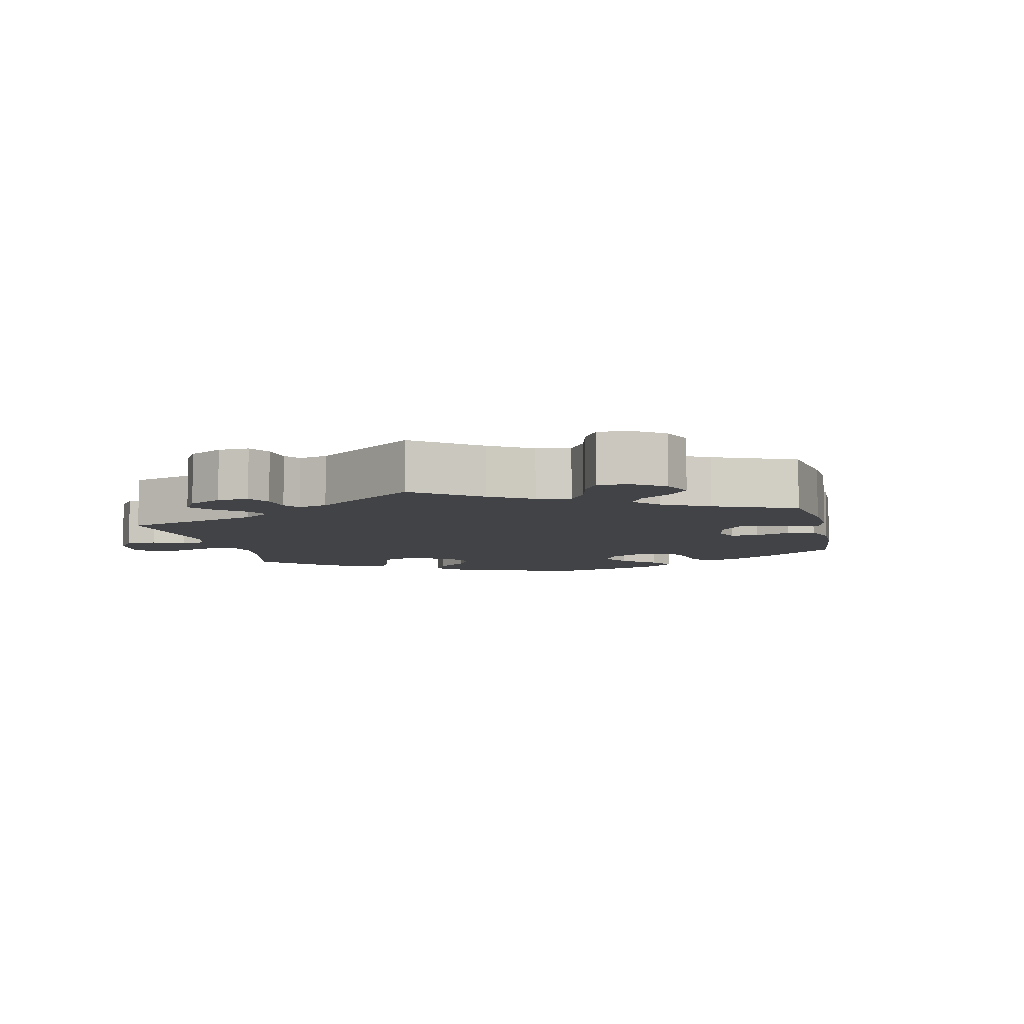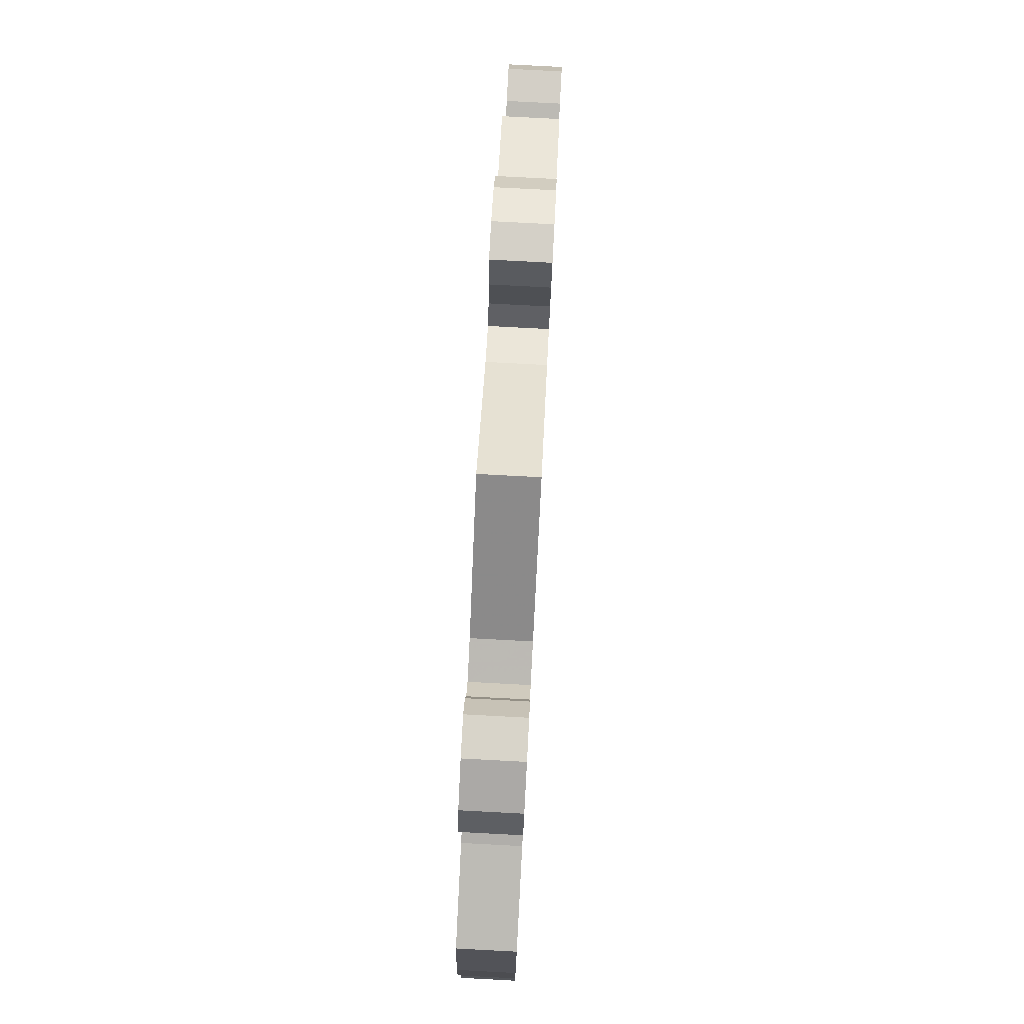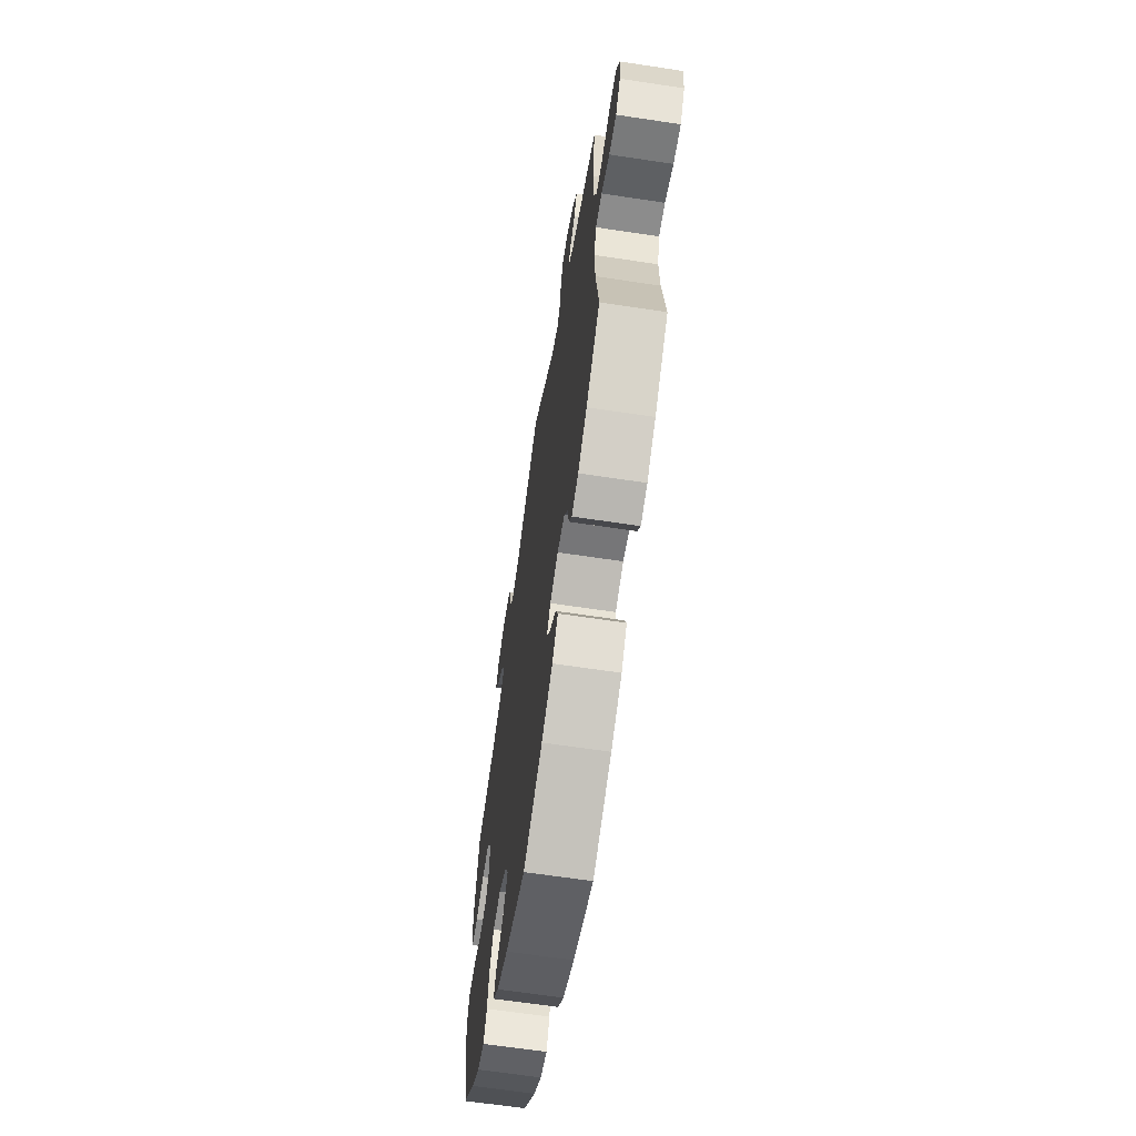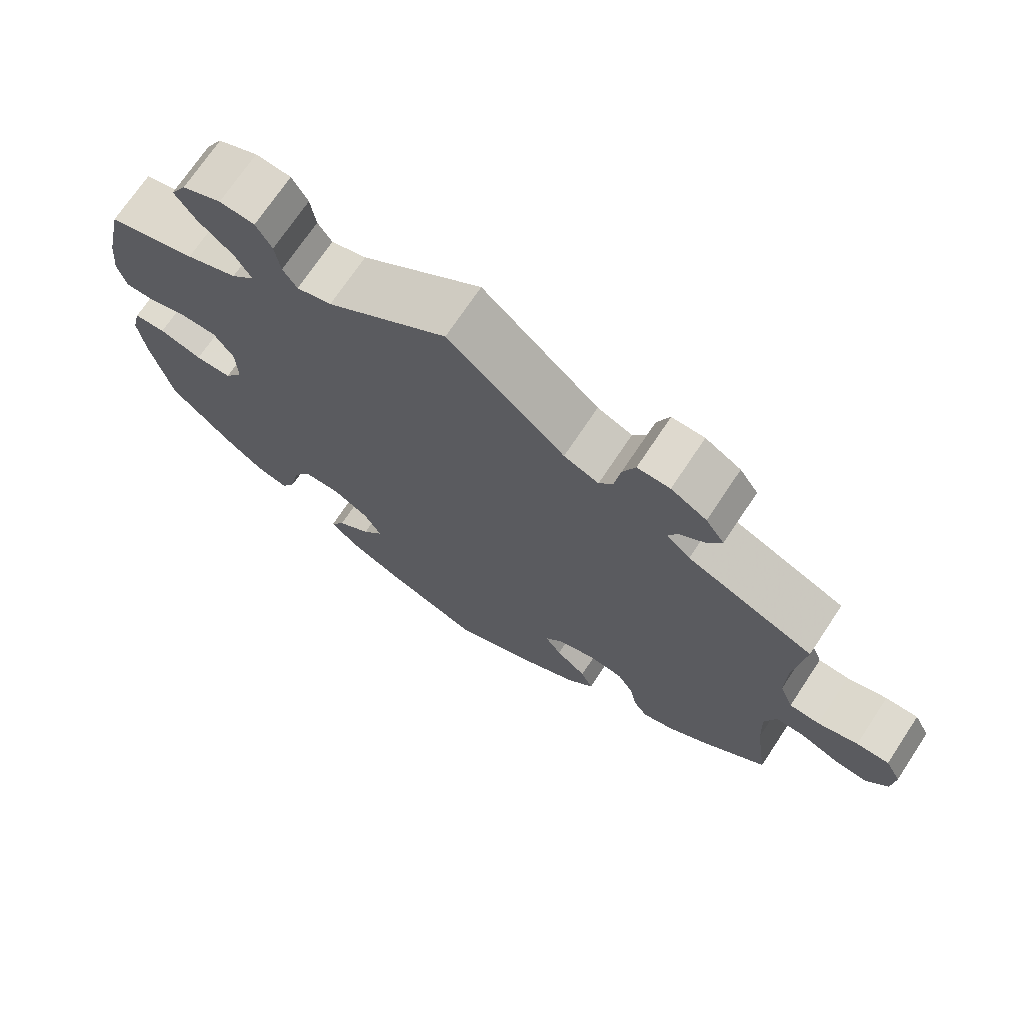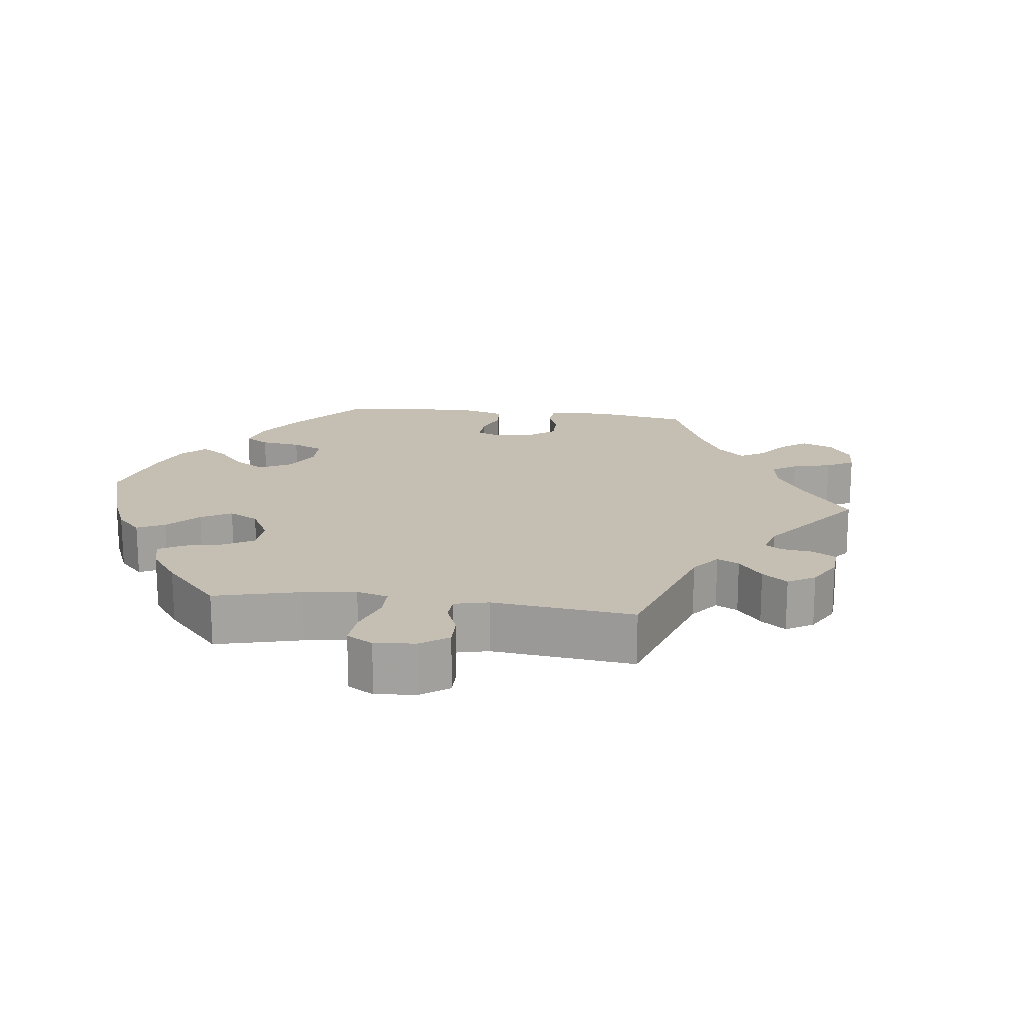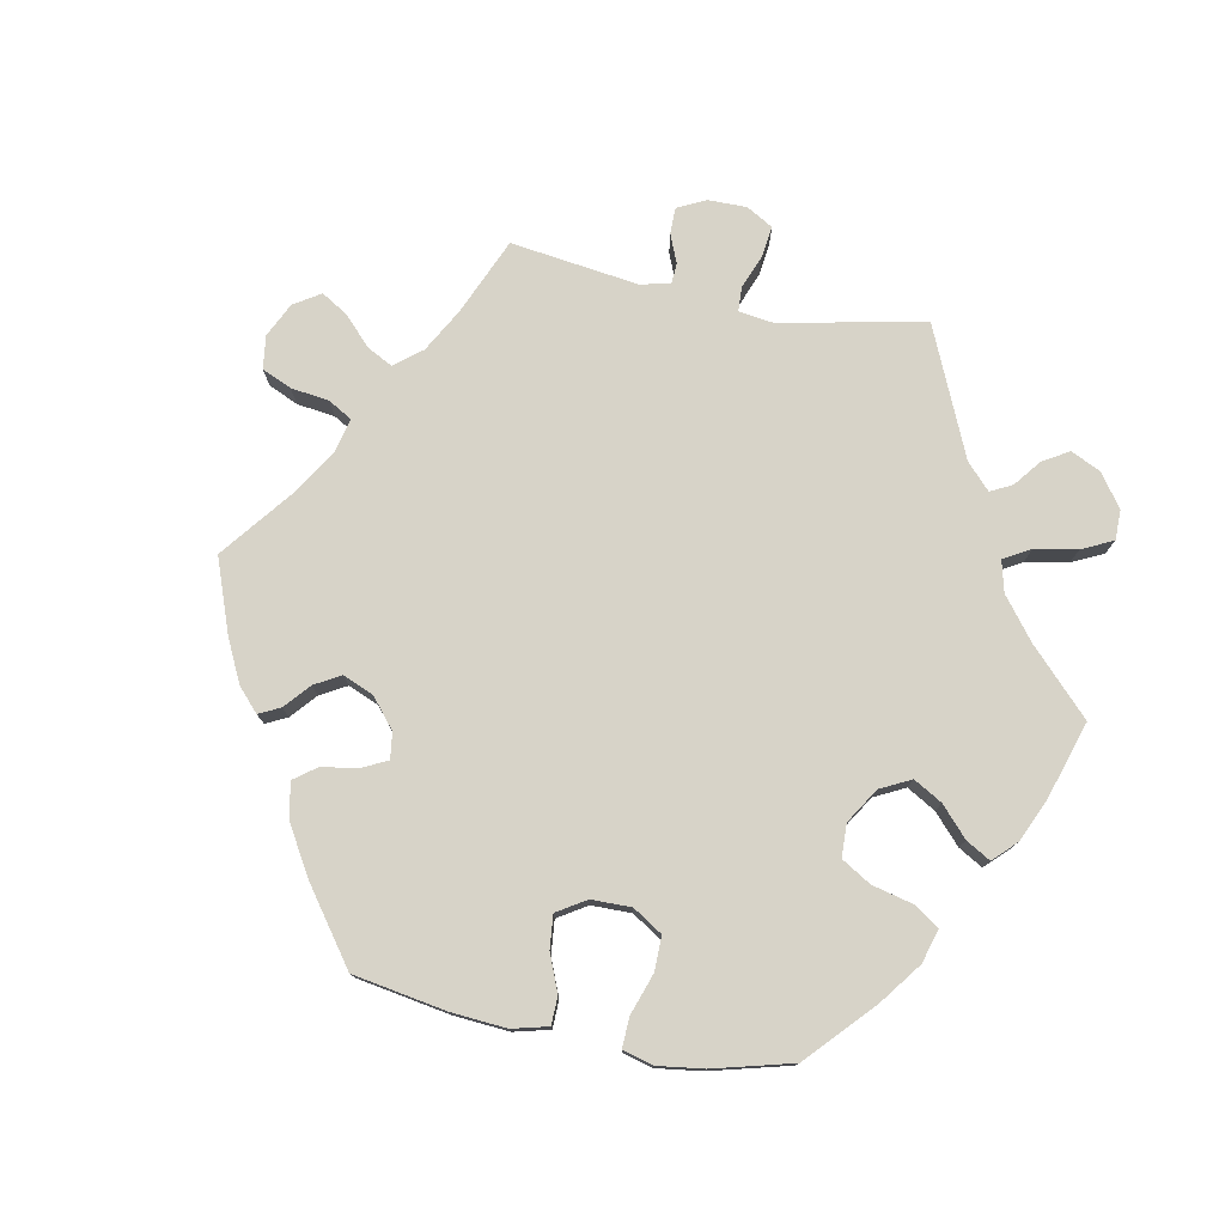
<metadata>
{"format":"obj","ext":"obj","renderer":"f3d","projection":"perspective","resolution":1024,"background":"white","views":[{"elev":-7.0,"azim":72.3,"up":"+Y"},{"elev":79.9,"azim":-87.0,"up":"+Z"},{"elev":-64.2,"azim":81.3,"up":"+Z"},{"elev":71.4,"azim":33.6,"up":"+Z"},{"elev":17.6,"azim":-22.8,"up":"+Y"},{"elev":77.0,"azim":-138.9,"up":"+Y"}]}
</metadata>
<code>
v -0.528 0.07 -0.166
v -0.537 0.07 -0.093
v -0.525 0.07 -0.044
v -0.482 0.07 -0.041
v -0.424 0.07 -0.058
v -0.375 0.07 -0.057
v -0.35 0.07 -0.017
v -0.352 0.07 0.042
v -0.379 0.07 0.083
v -0.426 0.07 0.083
v -0.48 0.07 0.066
v -0.52 0.07 0.066
v -0.532 0.07 0.109
v -0.525 0.07 0.176
v -0.5 0.07 0.289
v -0.381 0.07 0.323
v -0.312 0.07 0.351
v -0.28 0.07 0.384
v -0.302 0.07 0.422
v -0.349 0.07 0.462
v -0.377 0.07 0.503
v -0.356 0.07 0.54
v -0.303 0.07 0.564
v -0.256 0.07 0.56
v -0.235 0.07 0.522
v -0.228 0.07 0.474
v -0.209 0.07 0.445
v -0.162 0.07 0.459
v 0 0.07 0.578
v 0.157 0.07 0.438
v 0.204 0.07 0.419
v 0.223 0.07 0.448
v 0.231 0.07 0.5
v 0.248 0.07 0.541
v 0.292 0.07 0.541
v 0.34 0.07 0.513
v 0.365 0.07 0.476
v 0.346 0.07 0.443
v 0.311 0.07 0.416
v 0.298 0.07 0.39
v 0.33 0.07 0.36
v 0.501 0.07 0.29
v 0.487 0.07 0.172
v 0.486 0.07 0.101
v 0.504 0.07 0.055
v 0.545 0.07 0.053
v 0.599 0.07 0.069
v 0.643 0.07 0.07
v 0.664 0.07 0.03
v 0.66 0.07 -0.024
v 0.631 0.07 -0.062
v 0.585 0.07 -0.057
v 0.534 0.07 -0.036
v 0.495 0.07 -0.036
v 0.48 0.07 -0.085
v 0.483 0.07 -0.161
v 0.501 0.07 -0.288
v 0.415 0.07 -0.36
v 0.359 0.07 -0.398
v 0.317 0.07 -0.411
v 0.298 0.07 -0.383
v 0.289 0.07 -0.336
v 0.267 0.07 -0.299
v 0.22 0.07 -0.293
v 0.169 0.07 -0.312
v 0.146 0.07 -0.342
v 0.168 0.07 -0.375
v 0.209 0.07 -0.409
v 0.225 0.07 -0.446
v 0.189 0.07 -0.486
v 0.12 0.07 -0.525
v 0.001 0.07 -0.578
v -0.126 0.07 -0.531
v -0.197 0.07 -0.497
v -0.235 0.07 -0.46
v -0.216 0.07 -0.425
v -0.171 0.07 -0.39
v -0.143 0.07 -0.351
v -0.166 0.07 -0.308
v -0.215 0.07 -0.279
v -0.265 0.07 -0.281
v -0.289 0.07 -0.324
v -0.301 0.07 -0.385
v -0.321 0.07 -0.423
v -0.364 0.07 -0.412
v -0.417 0.07 -0.371
v -0.5 0.07 -0.289
v -0.528 0 -0.166
v -0.537 0 -0.093
v -0.525 0 -0.044
v -0.482 0 -0.041
v -0.424 0 -0.058
v -0.375 0 -0.057
v -0.35 0 -0.017
v -0.352 0 0.042
v -0.379 0 0.083
v -0.426 0 0.083
v -0.48 0 0.066
v -0.52 0 0.066
v -0.532 0 0.109
v -0.525 0 0.176
v -0.5 0 0.289
v -0.381 0 0.323
v -0.312 0 0.351
v -0.28 0 0.384
v -0.302 0 0.422
v -0.349 0 0.462
v -0.377 0 0.503
v -0.356 0 0.54
v -0.303 0 0.564
v -0.256 0 0.56
v -0.235 0 0.522
v -0.228 0 0.474
v -0.209 0 0.445
v -0.162 0 0.459
v 0 0 0.578
v 0.157 0 0.438
v 0.204 0 0.419
v 0.223 0 0.448
v 0.231 0 0.5
v 0.248 0 0.541
v 0.292 0 0.541
v 0.34 0 0.513
v 0.365 0 0.476
v 0.346 0 0.443
v 0.311 0 0.416
v 0.298 0 0.39
v 0.33 0 0.36
v 0.501 0 0.29
v 0.487 0 0.172
v 0.486 0 0.101
v 0.504 0 0.055
v 0.545 0 0.053
v 0.599 0 0.069
v 0.643 0 0.07
v 0.664 0 0.03
v 0.66 0 -0.024
v 0.631 0 -0.062
v 0.585 0 -0.057
v 0.534 0 -0.036
v 0.495 0 -0.036
v 0.48 0 -0.085
v 0.483 0 -0.161
v 0.501 0 -0.288
v 0.415 0 -0.36
v 0.359 0 -0.398
v 0.317 0 -0.411
v 0.298 0 -0.383
v 0.289 0 -0.336
v 0.267 0 -0.299
v 0.22 0 -0.293
v 0.169 0 -0.312
v 0.146 0 -0.342
v 0.168 0 -0.375
v 0.209 0 -0.409
v 0.225 0 -0.446
v 0.189 0 -0.486
v 0.12 0 -0.525
v 0.001 0 -0.578
v -0.126 0 -0.531
v -0.197 0 -0.497
v -0.235 0 -0.46
v -0.216 0 -0.425
v -0.171 0 -0.39
v -0.143 0 -0.351
v -0.166 0 -0.308
v -0.215 0 -0.279
v -0.265 0 -0.281
v -0.289 0 -0.324
v -0.301 0 -0.385
v -0.321 0 -0.423
v -0.364 0 -0.412
v -0.417 0 -0.371
v -0.5 0 -0.289
f 82 83 84 85
f 81 82 85 86
f 74 75 76 77
f 74 77 78
f 73 74 78
f 72 73 78
f 71 72 78 79
f 67 68 69 70
f 66 67 70 71
f 59 60 61 62
f 59 62 63
f 56 57 58 59
f 55 56 59 63
f 54 55 63 64
f 50 51 52 53
f 50 53 54
f 49 50 54
f 46 47 48 49
f 45 46 49 54
f 44 45 54 64
f 41 42 43
f 40 41 43 44
f 36 37 38 39
f 36 39 40
f 35 36 40
f 32 33 34 35
f 31 32 35 40
f 28 29 30
f 27 28 30 31
f 23 24 25 26
f 23 26 27
f 22 23 27
f 19 20 21 22
f 18 19 22 27
f 17 18 27 31
f 13 14 15 16
f 10 11 12 13
f 9 10 13 16
f 8 9 16 17
f 2 3 4 5
f 2 5 6
f 1 2 6
f 81 86 87 1
f 66 71 79
f 65 66 79 80
f 64 65 80
f 44 64 80
f 7 8 17 31
f 6 7 31 40
f 40 44 80 81
f 1 6 40 81
f 172 171 170 169
f 173 172 169 168
f 164 163 162 161
f 165 164 161
f 165 161 160
f 165 160 159
f 166 165 159 158
f 157 156 155 154
f 158 157 154 153
f 149 148 147 146
f 150 149 146
f 146 145 144 143
f 150 146 143 142
f 151 150 142 141
f 140 139 138 137
f 141 140 137
f 141 137 136
f 136 135 134 133
f 141 136 133 132
f 151 141 132 131
f 130 129 128
f 131 130 128 127
f 126 125 124 123
f 127 126 123
f 127 123 122
f 122 121 120 119
f 127 122 119 118
f 117 116 115
f 118 117 115 114
f 113 112 111 110
f 114 113 110
f 114 110 109
f 109 108 107 106
f 114 109 106 105
f 118 114 105 104
f 103 102 101 100
f 100 99 98 97
f 103 100 97 96
f 104 103 96 95
f 92 91 90 89
f 93 92 89
f 93 89 88
f 88 174 173 168
f 166 158 153
f 167 166 153 152
f 167 152 151
f 167 151 131
f 118 104 95 94
f 127 118 94 93
f 168 167 131 127
f 168 127 93 88
f 1 88 89 2
f 2 89 90 3
f 3 90 91 4
f 4 91 92 5
f 5 92 93 6
f 6 93 94 7
f 7 94 95 8
f 8 95 96 9
f 9 96 97 10
f 10 97 98 11
f 11 98 99 12
f 12 99 100 13
f 13 100 101 14
f 14 101 102 15
f 15 102 103 16
f 16 103 104 17
f 17 104 105 18
f 18 105 106 19
f 19 106 107 20
f 20 107 108 21
f 21 108 109 22
f 22 109 110 23
f 23 110 111 24
f 24 111 112 25
f 25 112 113 26
f 26 113 114 27
f 27 114 115 28
f 28 115 116 29
f 29 116 117 30
f 30 117 118 31
f 31 118 119 32
f 32 119 120 33
f 33 120 121 34
f 34 121 122 35
f 35 122 123 36
f 36 123 124 37
f 37 124 125 38
f 38 125 126 39
f 39 126 127 40
f 40 127 128 41
f 41 128 129 42
f 42 129 130 43
f 43 130 131 44
f 44 131 132 45
f 45 132 133 46
f 46 133 134 47
f 47 134 135 48
f 48 135 136 49
f 49 136 137 50
f 50 137 138 51
f 51 138 139 52
f 52 139 140 53
f 53 140 141 54
f 54 141 142 55
f 55 142 143 56
f 56 143 144 57
f 57 144 145 58
f 58 145 146 59
f 59 146 147 60
f 60 147 148 61
f 61 148 149 62
f 62 149 150 63
f 63 150 151 64
f 64 151 152 65
f 65 152 153 66
f 66 153 154 67
f 67 154 155 68
f 68 155 156 69
f 69 156 157 70
f 70 157 158 71
f 71 158 159 72
f 72 159 160 73
f 73 160 161 74
f 74 161 162 75
f 75 162 163 76
f 76 163 164 77
f 77 164 165 78
f 78 165 166 79
f 79 166 167 80
f 80 167 168 81
f 81 168 169 82
f 82 169 170 83
f 83 170 171 84
f 84 171 172 85
f 85 172 173 86
f 86 173 174 87
f 87 174 88 1

</code>
